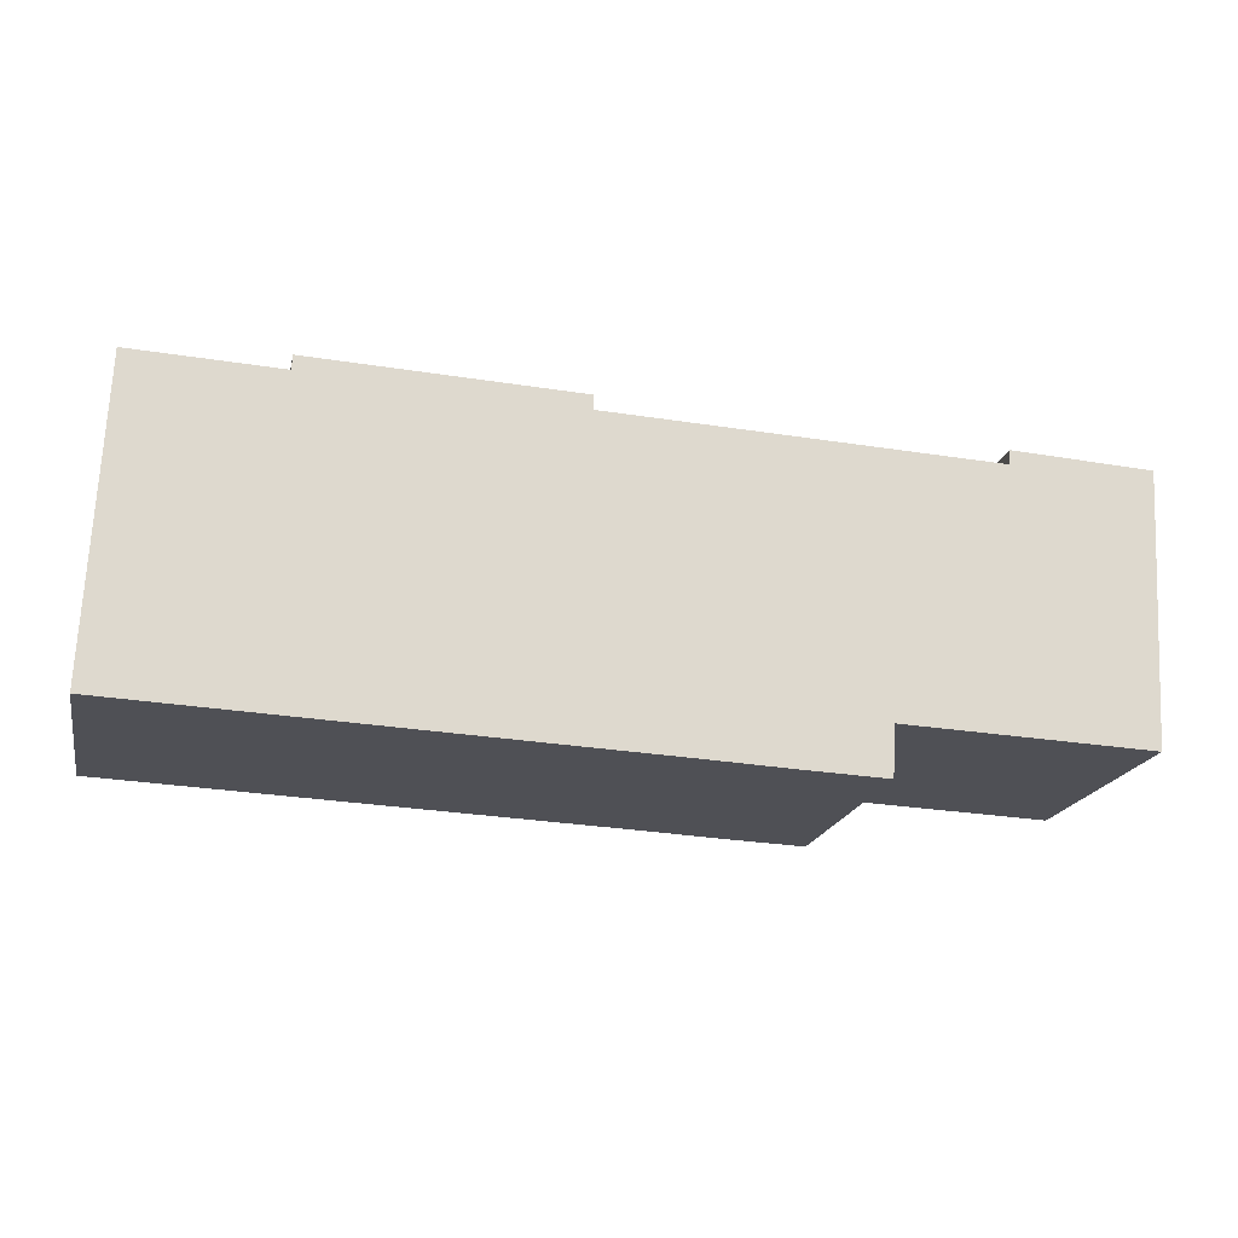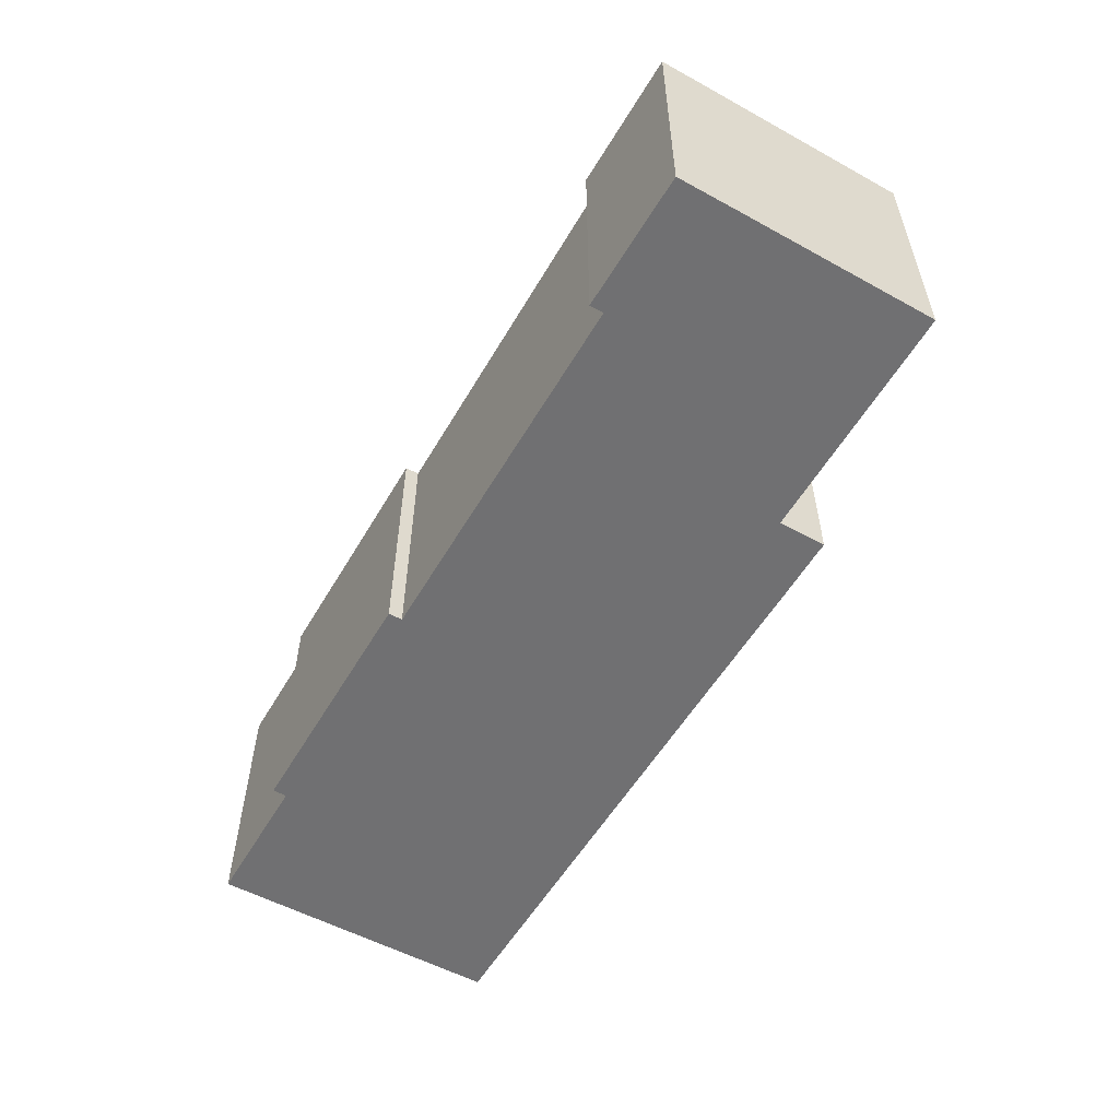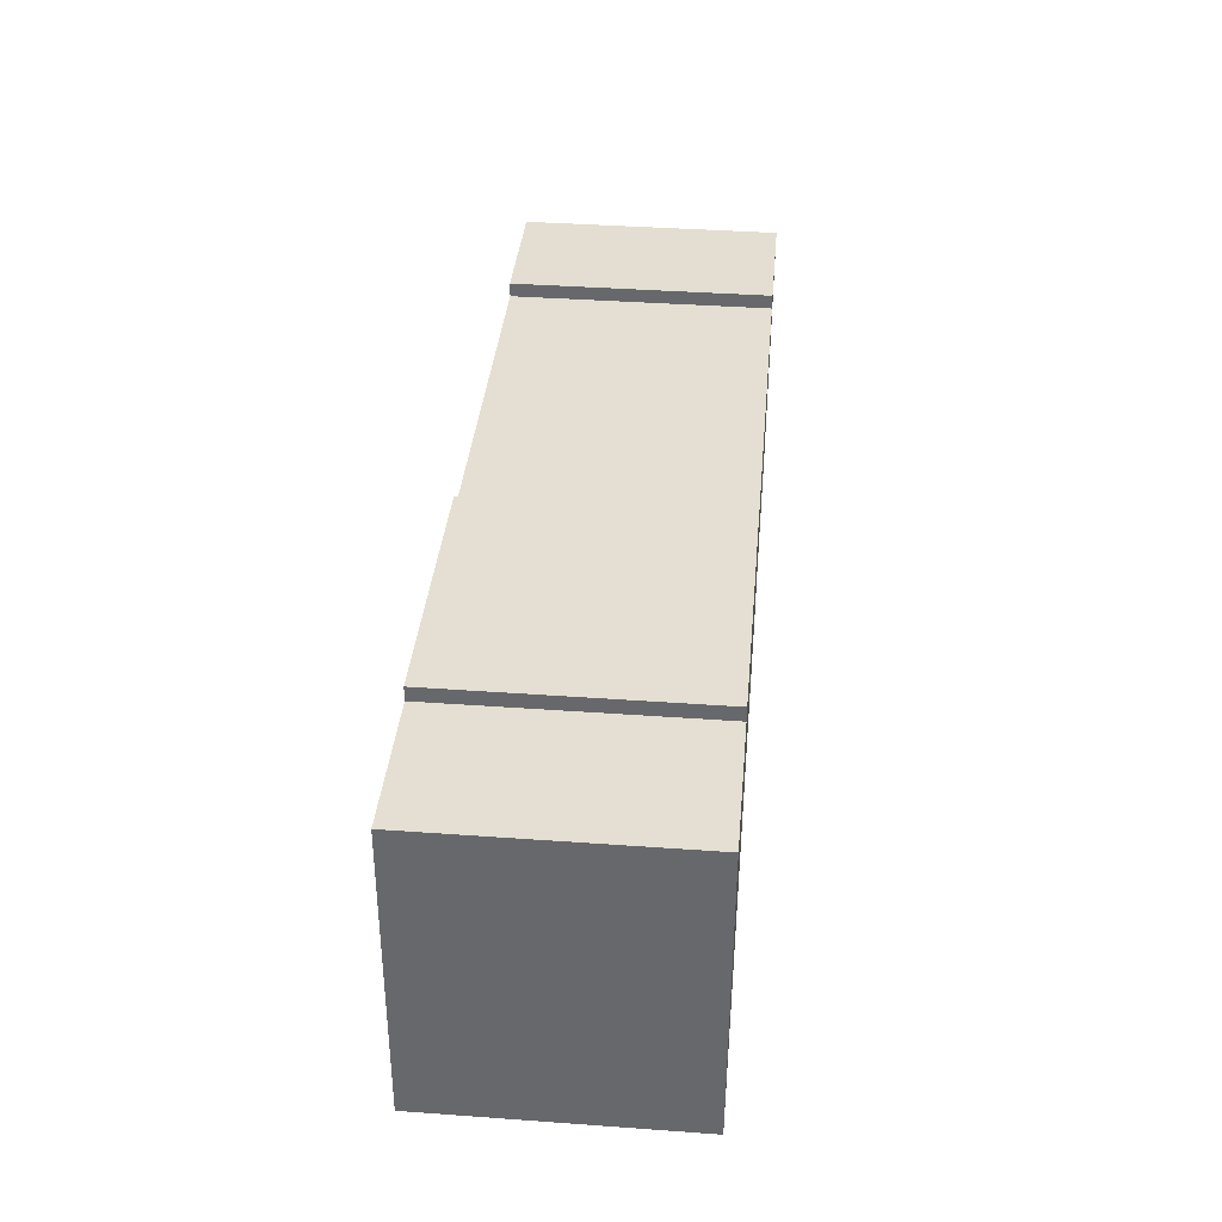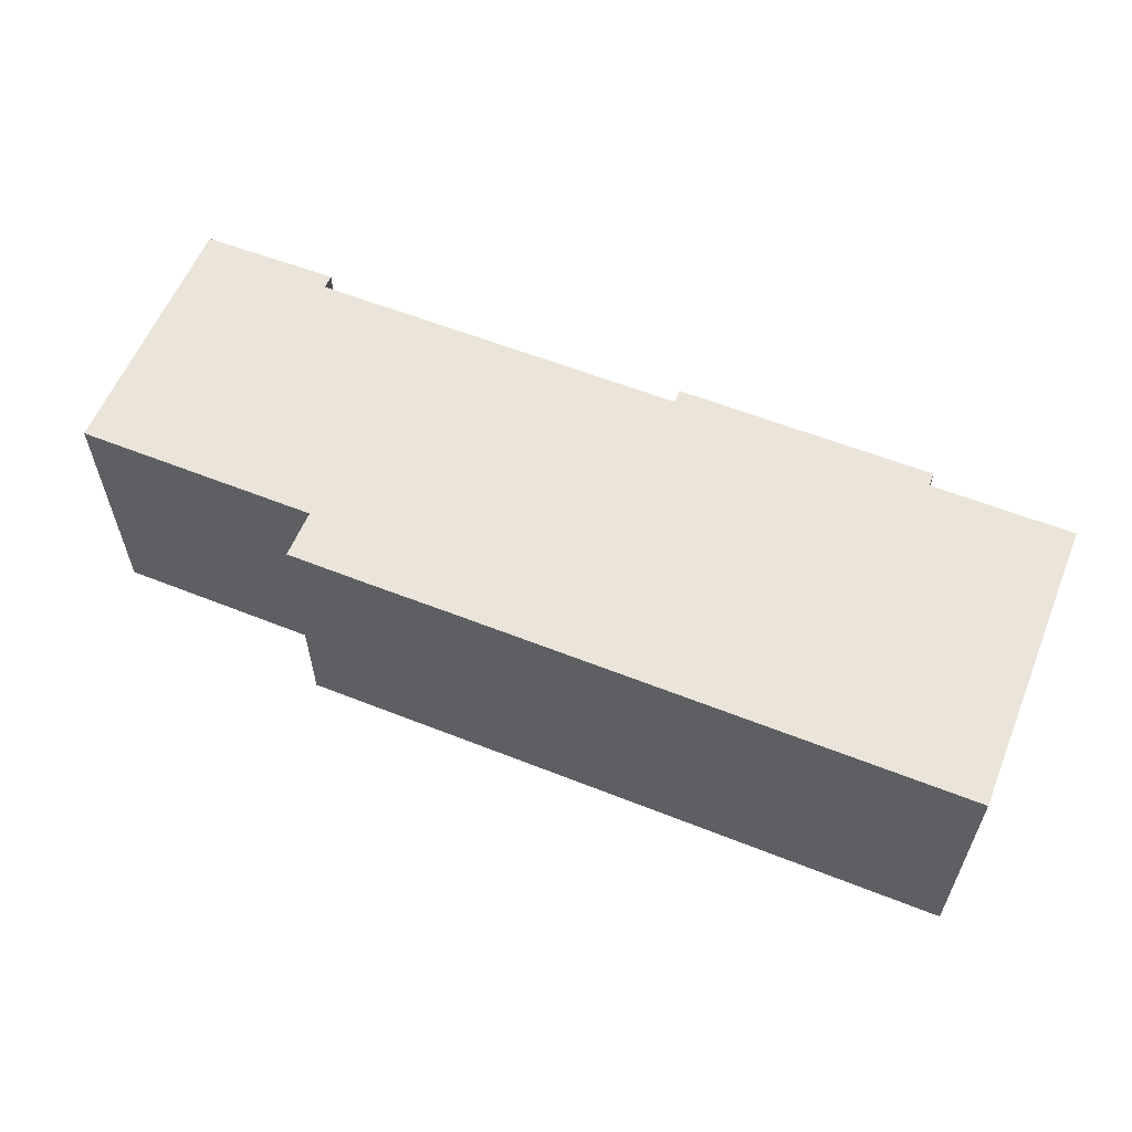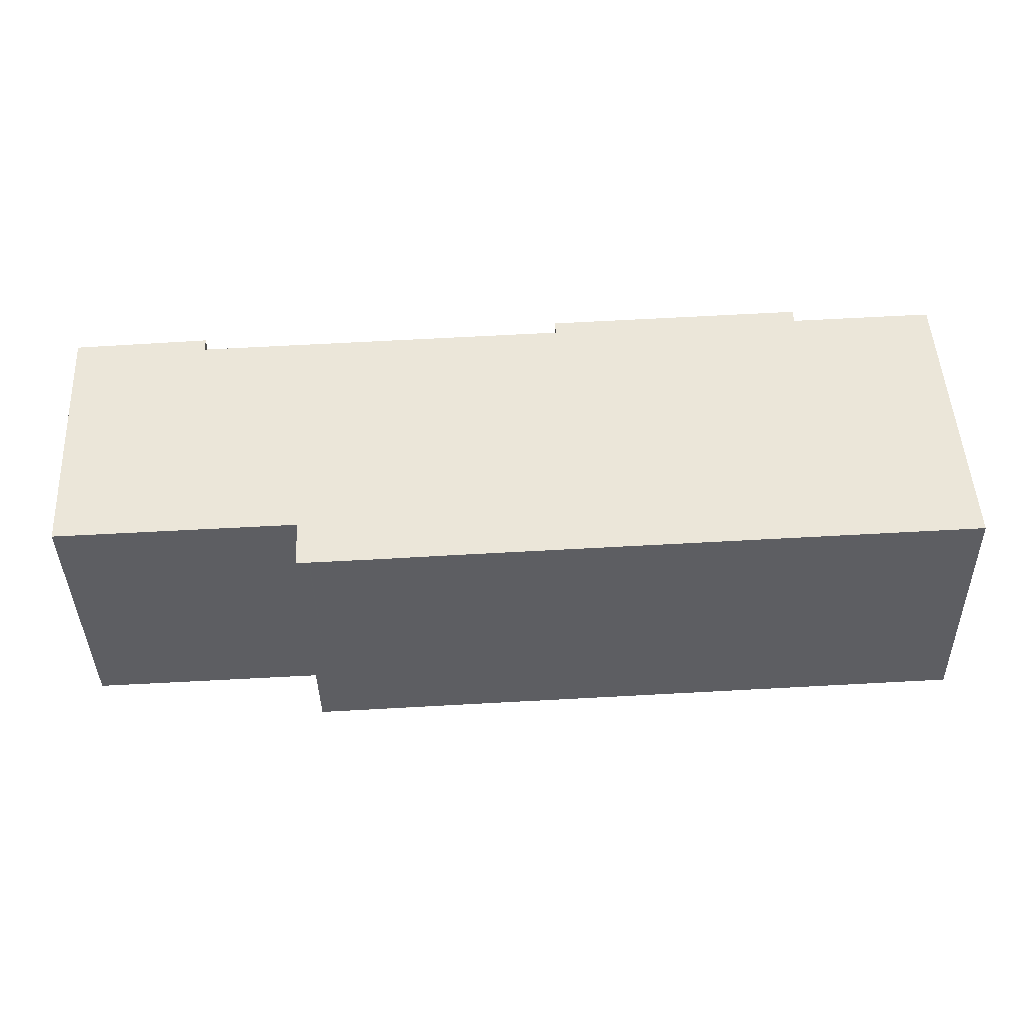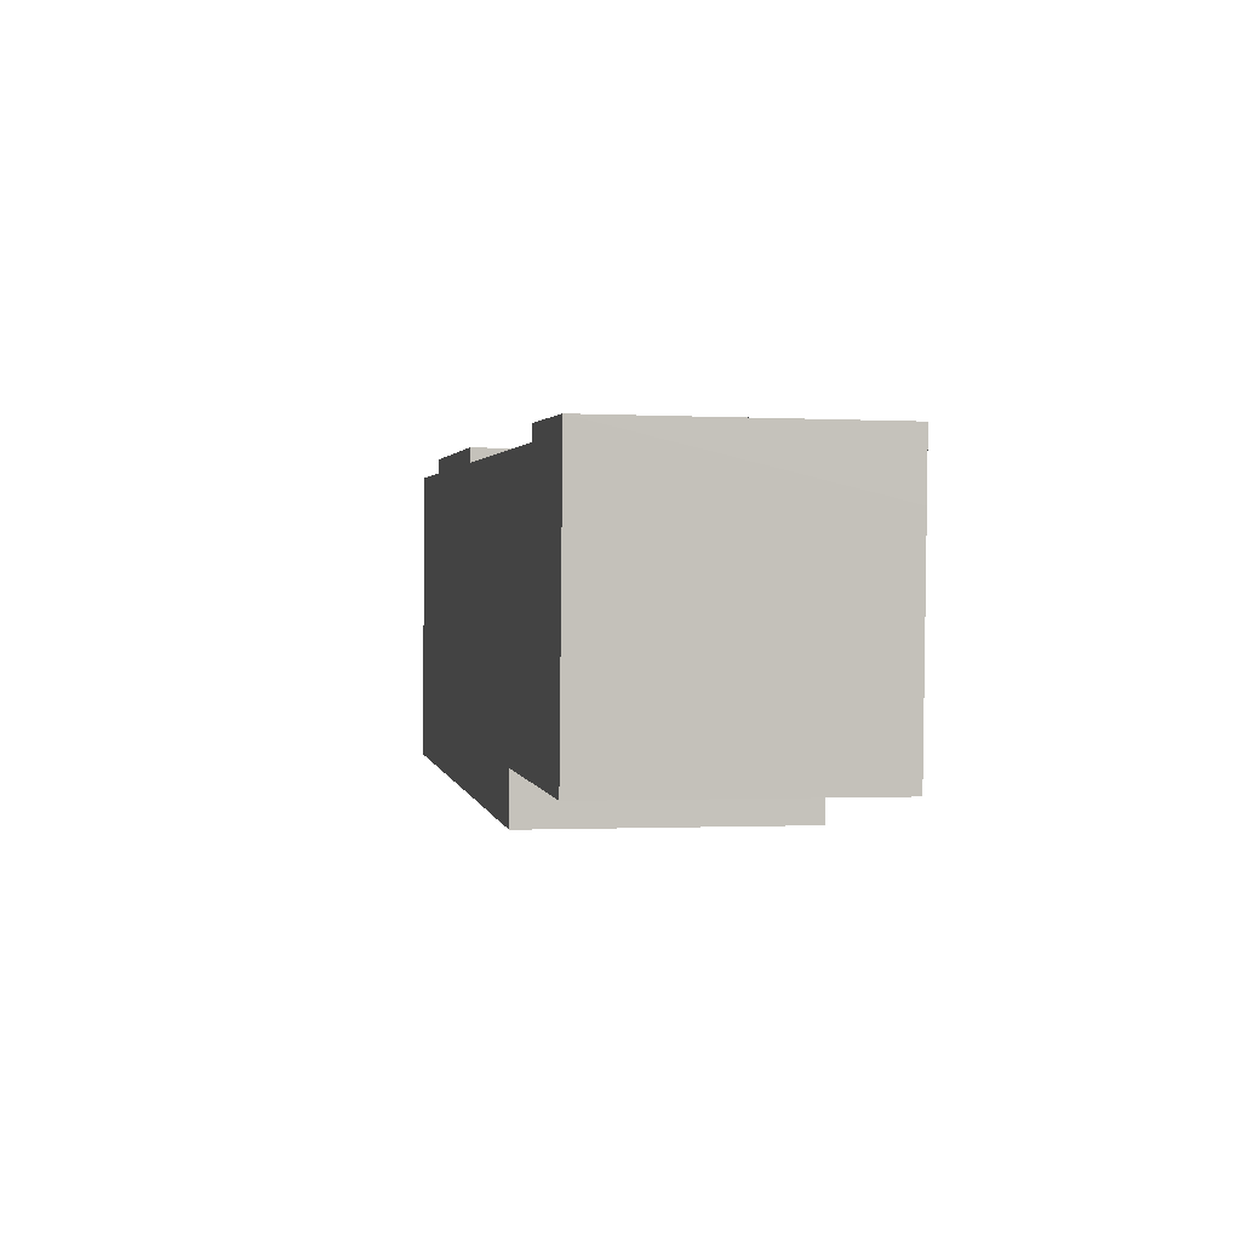
<metadata>
{"format":"obj","ext":"obj","renderer":"f3d","projection":"perspective","resolution":1024,"background":"white","views":[{"elev":-18.7,"azim":-12.0,"up":"+Z"},{"elev":-55.0,"azim":62.9,"up":"+Y"},{"elev":39.6,"azim":-84.9,"up":"+Z"},{"elev":58.7,"azim":-155.0,"up":"+Y"},{"elev":-39.9,"azim":-178.8,"up":"+Z"},{"elev":-1.1,"azim":79.1,"up":"+Z"}]}
</metadata>
<code>
v  33.86 9.45 7.624
v  28.96 9.45 10.08
v  33.97 9.45 9.776
v  28.94 9.45 9.564
v  33.46 9.45 0.179
v  15.16 9.45 10.22
v  5.775 9.45 11.19
v  15.19 9.45 10.73
v  24.64 9.45 0.583
v  5.75 9.45 10.67
v  0.53 9.45 10.92
v  24.55 9.45 -1.195
v  24.1 9.45 -1.168
v  18.45 9.45 -0.889
v  0 9.45 5.786e-16
v  24.08 9.45 -1.167
v  21.65 9.45 -1.057
v  28.96 -6.171e-16 10.08
v  33.97 -5.986e-16 9.776
v  0.53 -6.688e-16 10.92
v  5.75 -6.535e-16 10.67
v  5.775 -6.85e-16 11.19
v  15.19 -6.572e-16 10.73
v  15.16 -6.257e-16 10.22
v  28.94 -5.856e-16 9.564
v  33.46 -1.096e-17 0.179
v  33.86 -4.668e-16 7.624
v  24.64 -3.57e-17 0.583
v  24.55 7.317e-17 -1.195
v  24.1 7.152e-17 -1.168
v  18.45 5.444e-17 -0.889
v  0 0 0
v  24.08 7.146e-17 -1.167
v  21.65 6.472e-17 -1.057
g defaultobject
f 1 2 3
f 2 1 4
f 4 1 5
f 4 5 6
f 6 7 8
f 7 6 5
f 7 5 9
f 7 9 10
f 10 9 11
f 11 9 12
f 11 12 13
f 11 13 14
f 11 14 15
f 14 13 16
f 14 16 17
f 18 3 2
f 3 18 19
f 20 10 11
f 10 20 21
f 22 8 7
f 8 22 23
f 24 4 6
f 4 24 25
f 19 1 3
f 1 19 5
f 5 19 26
f 26 19 27
f 28 12 9
f 12 28 29
f 23 6 8
f 6 23 24
f 26 9 5
f 9 26 28
f 29 13 12
f 13 29 30
f 30 16 13
f 16 30 17
f 17 30 14
f 14 30 15
f 15 30 31
f 15 31 32
f 31 30 33
f 31 33 34
f 32 11 15
f 11 32 20
f 21 7 10
f 7 21 22
f 25 2 4
f 2 25 18
f 31 20 32
f 20 31 21
f 21 31 22
f 22 31 24
f 24 31 25
f 25 31 34
f 25 34 28
f 28 34 33
f 28 33 30
f 28 30 29
f 25 28 26
f 25 26 18
f 18 26 19
f 19 26 27
f 23 22 24

</code>
